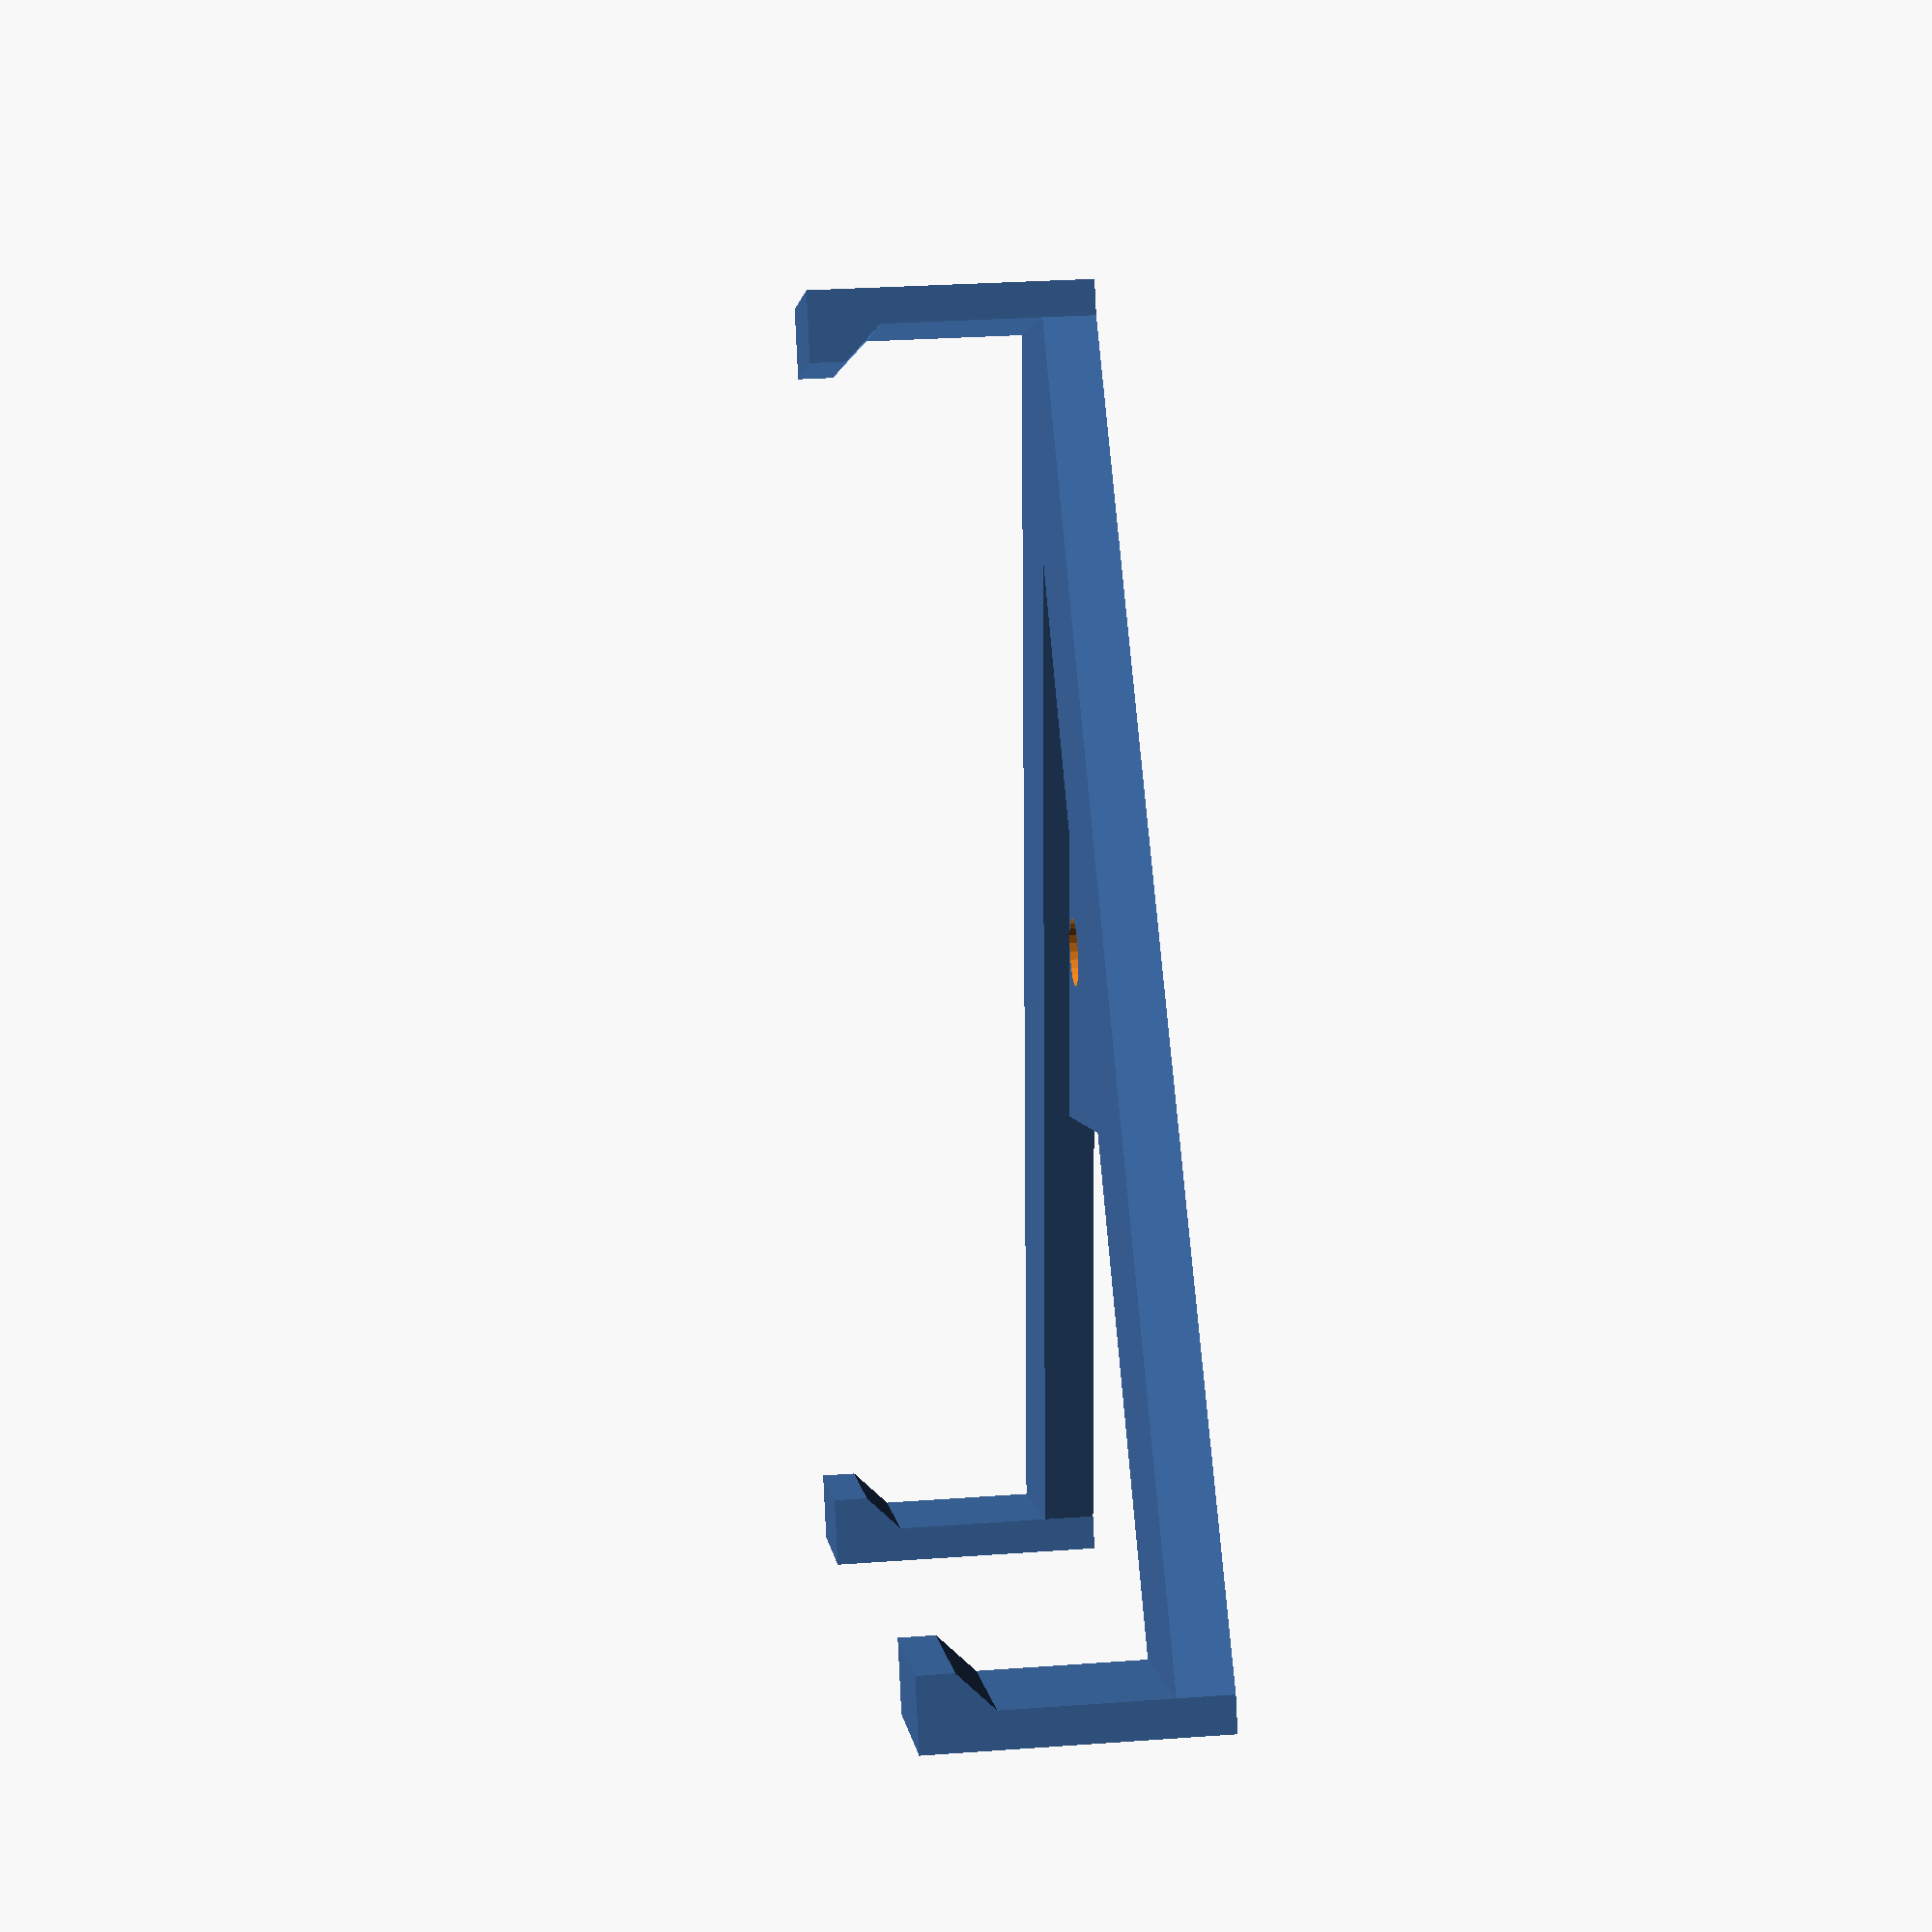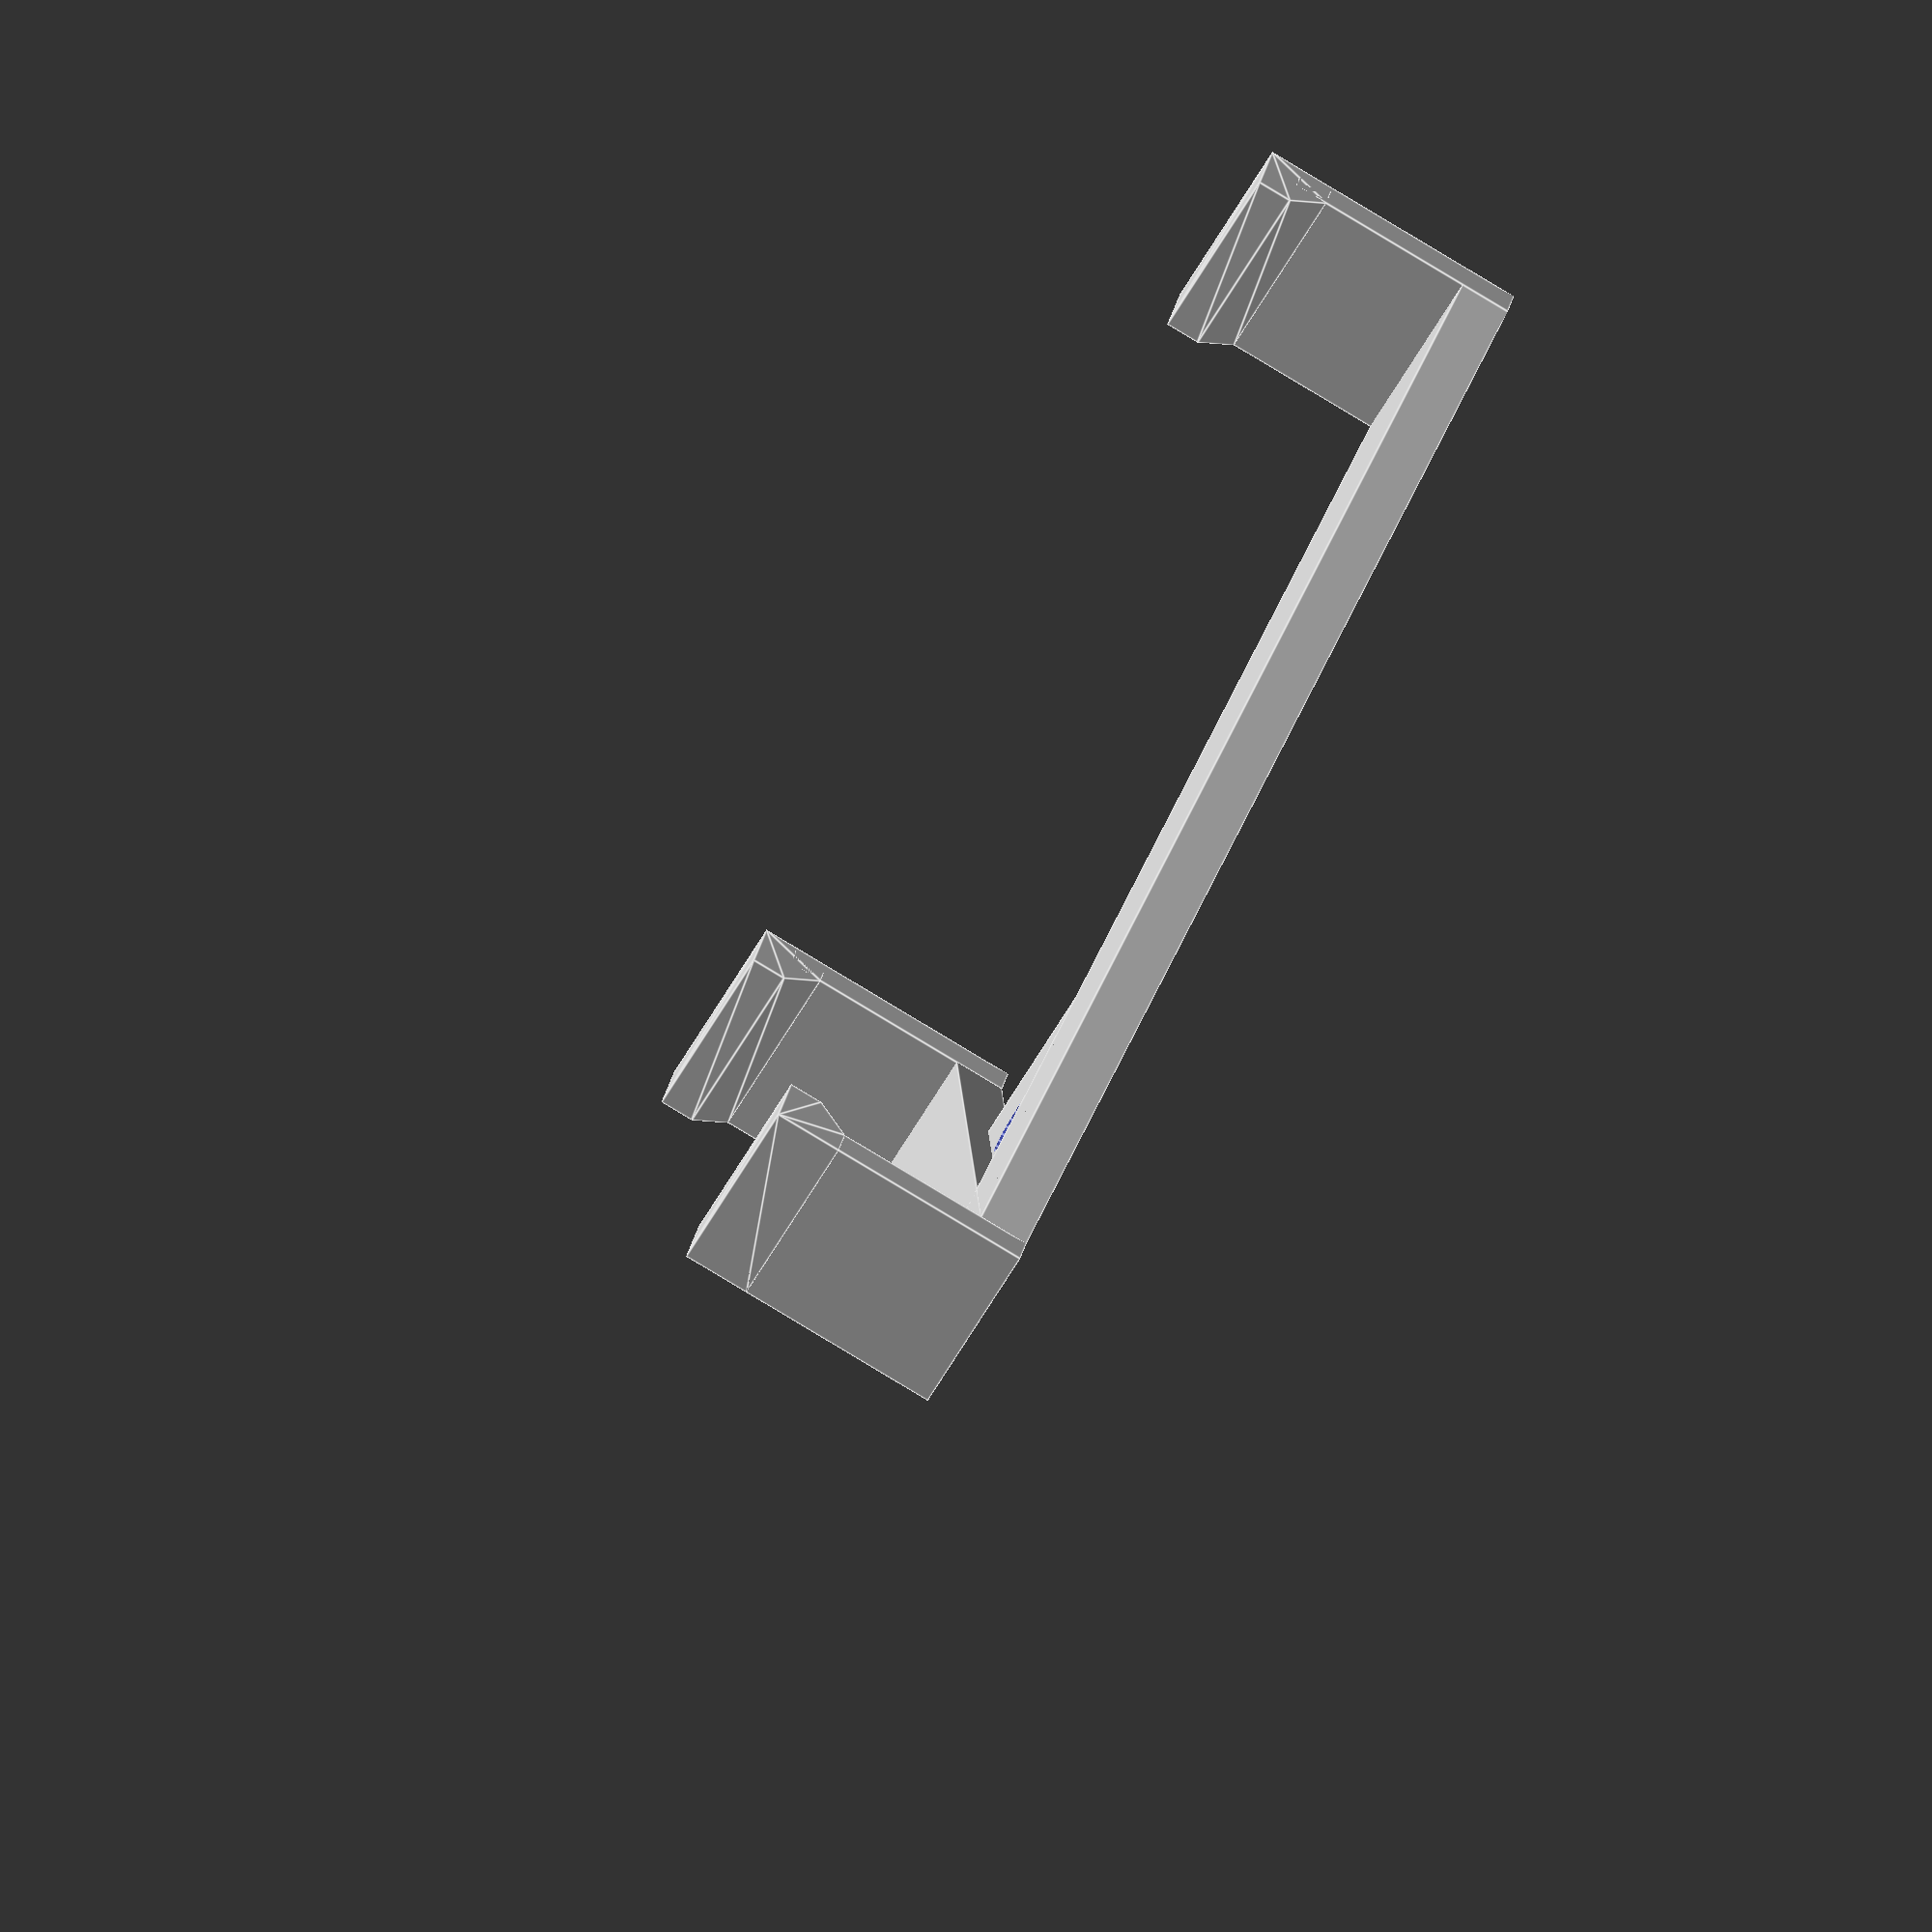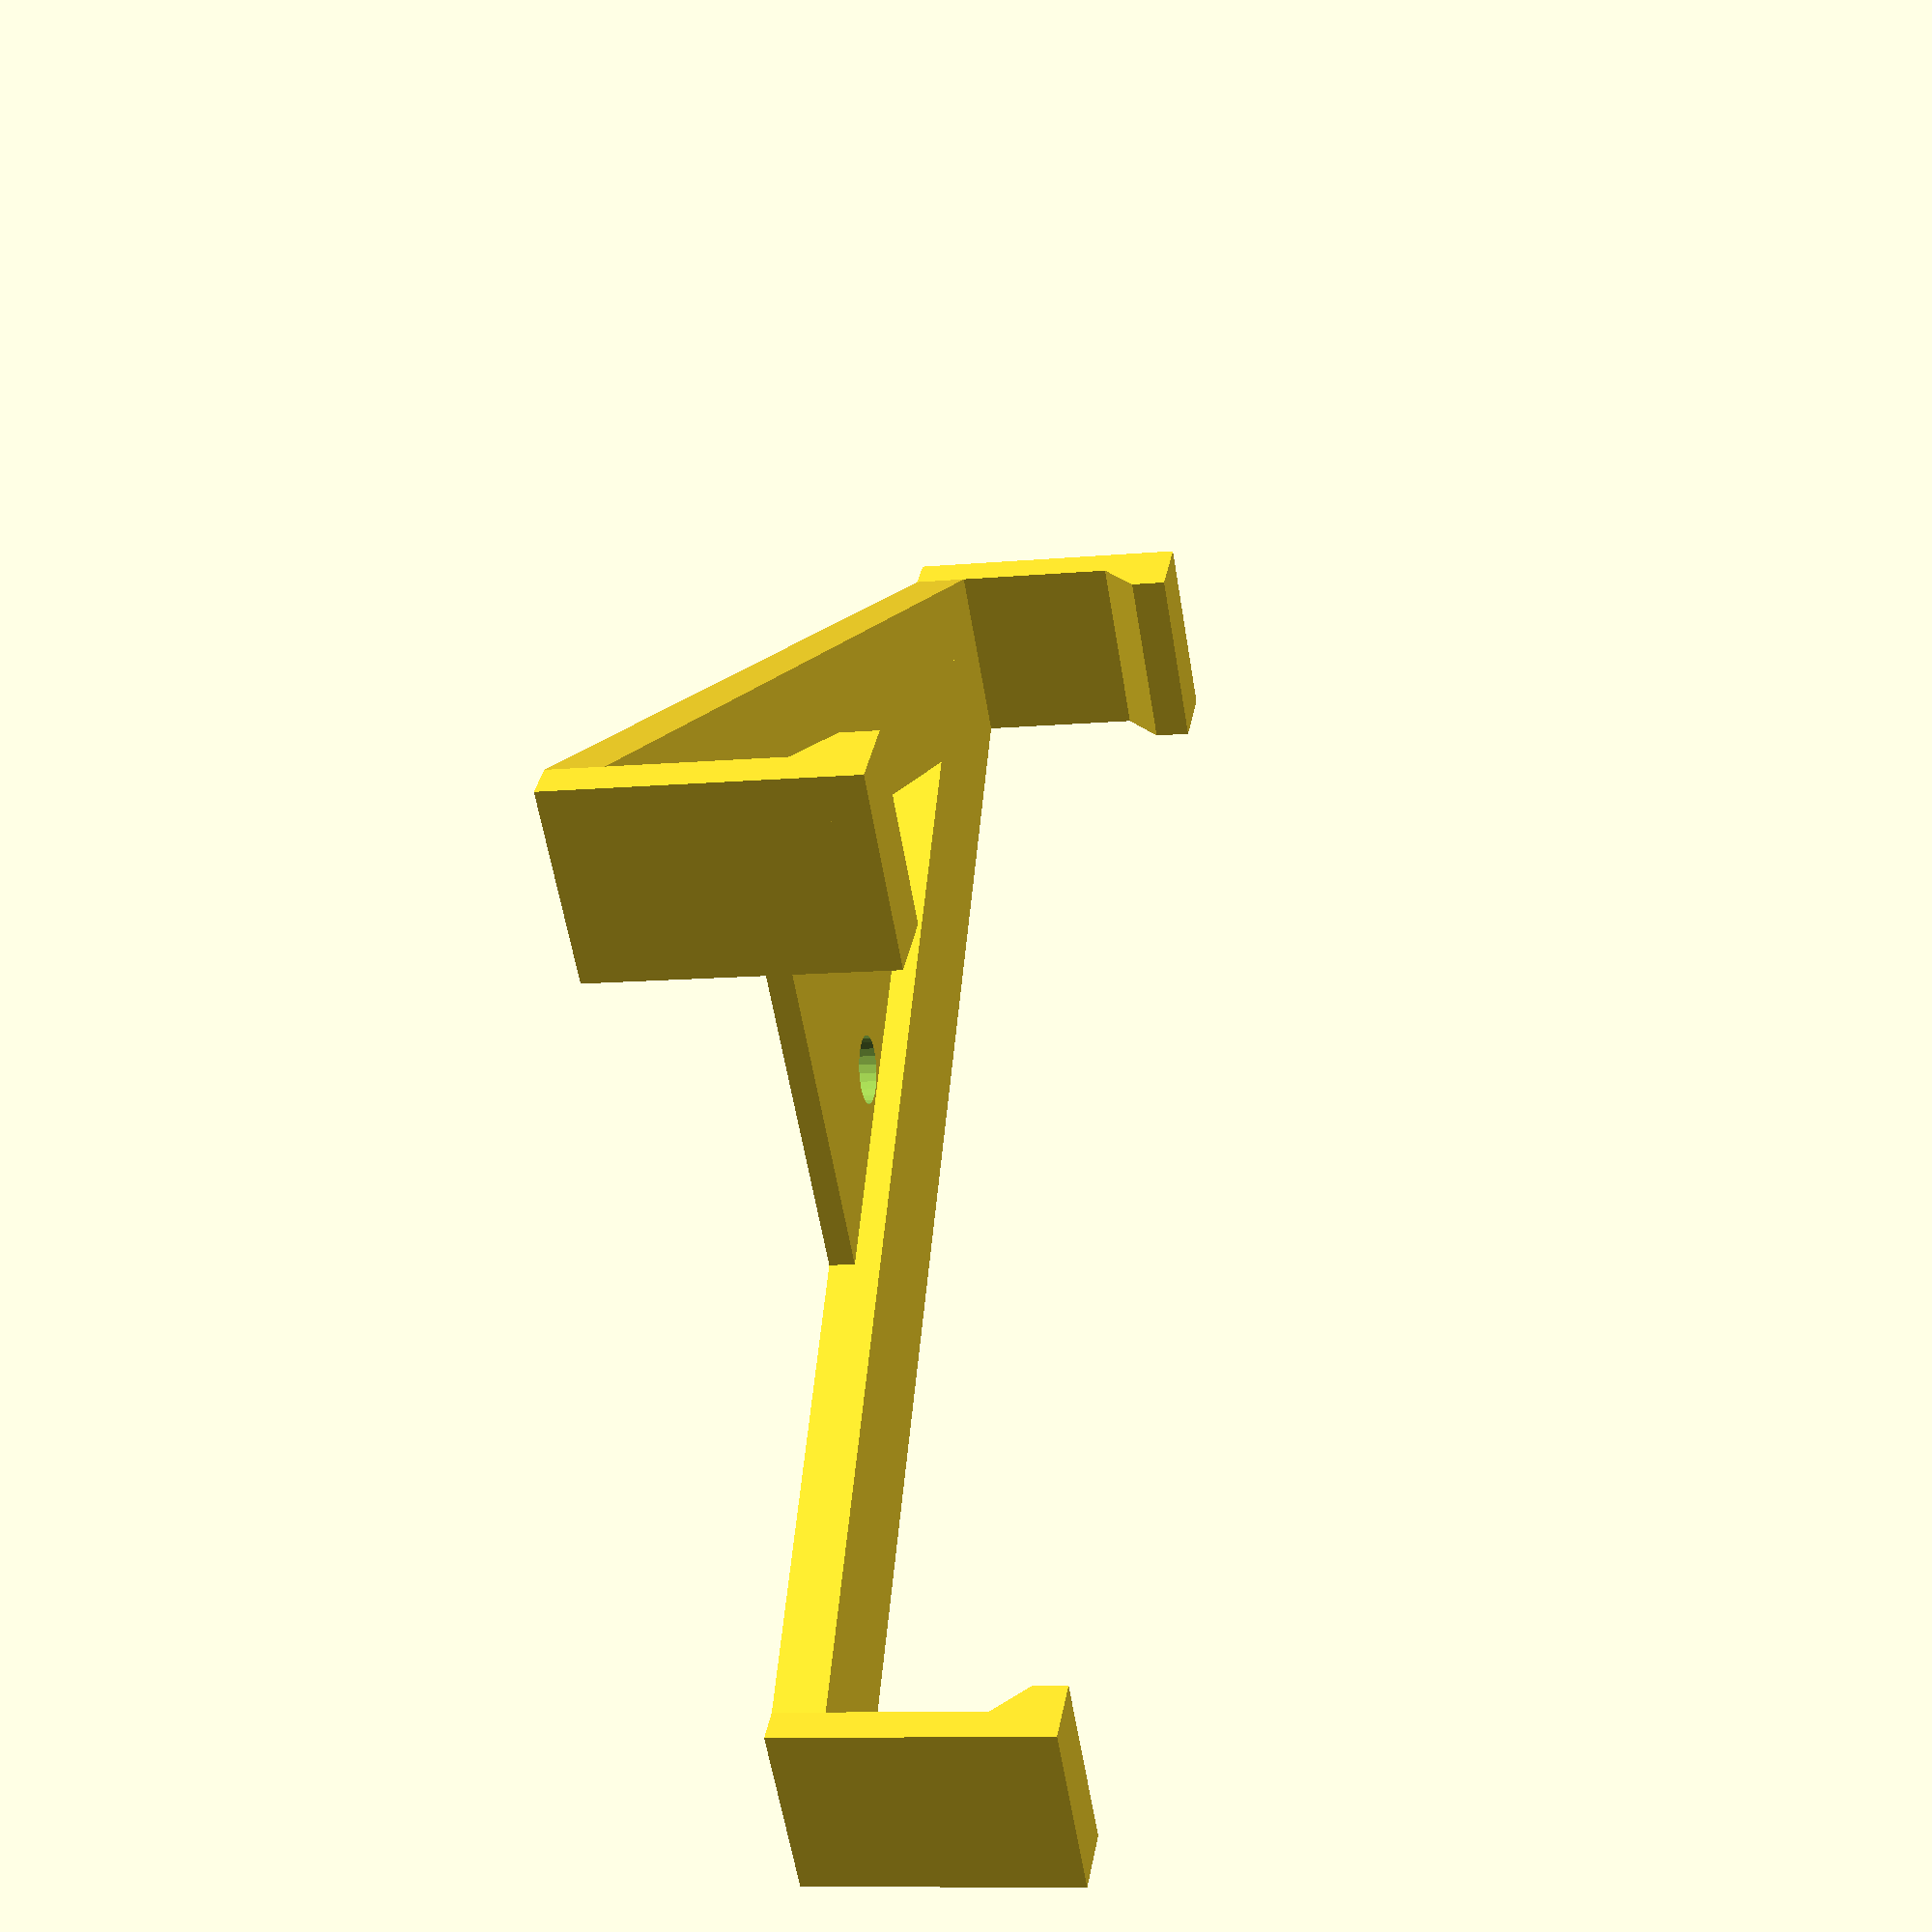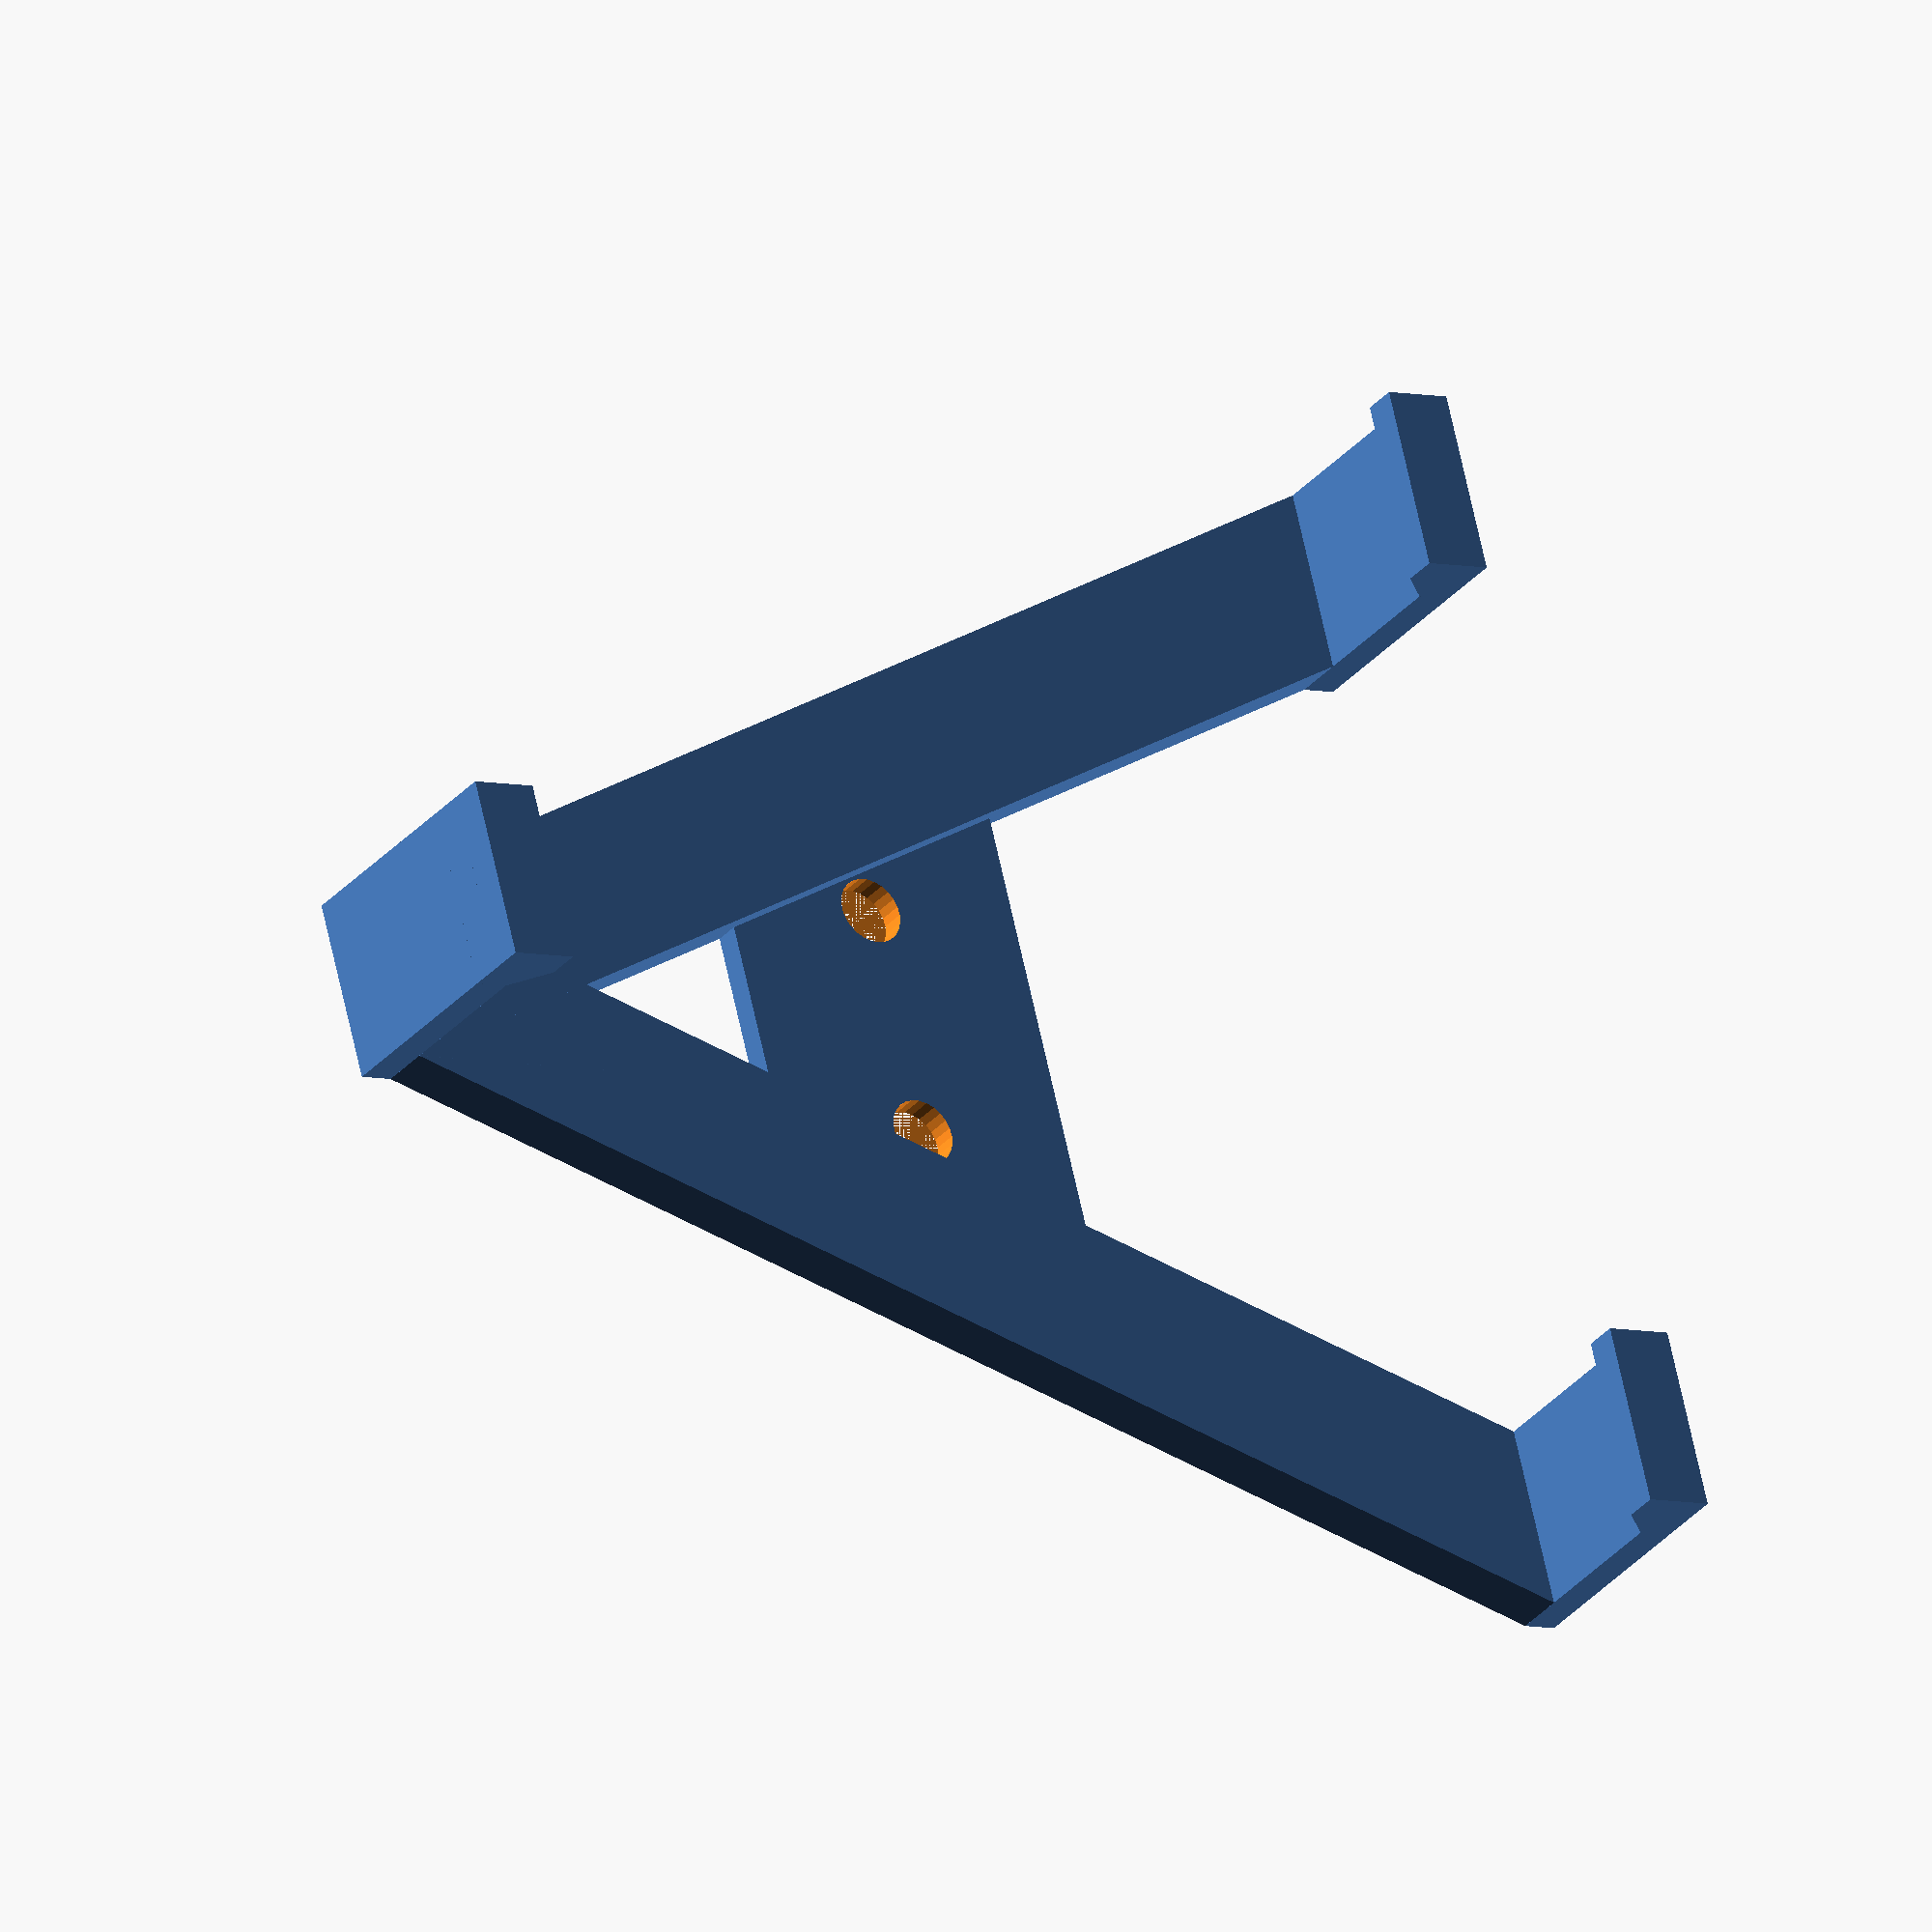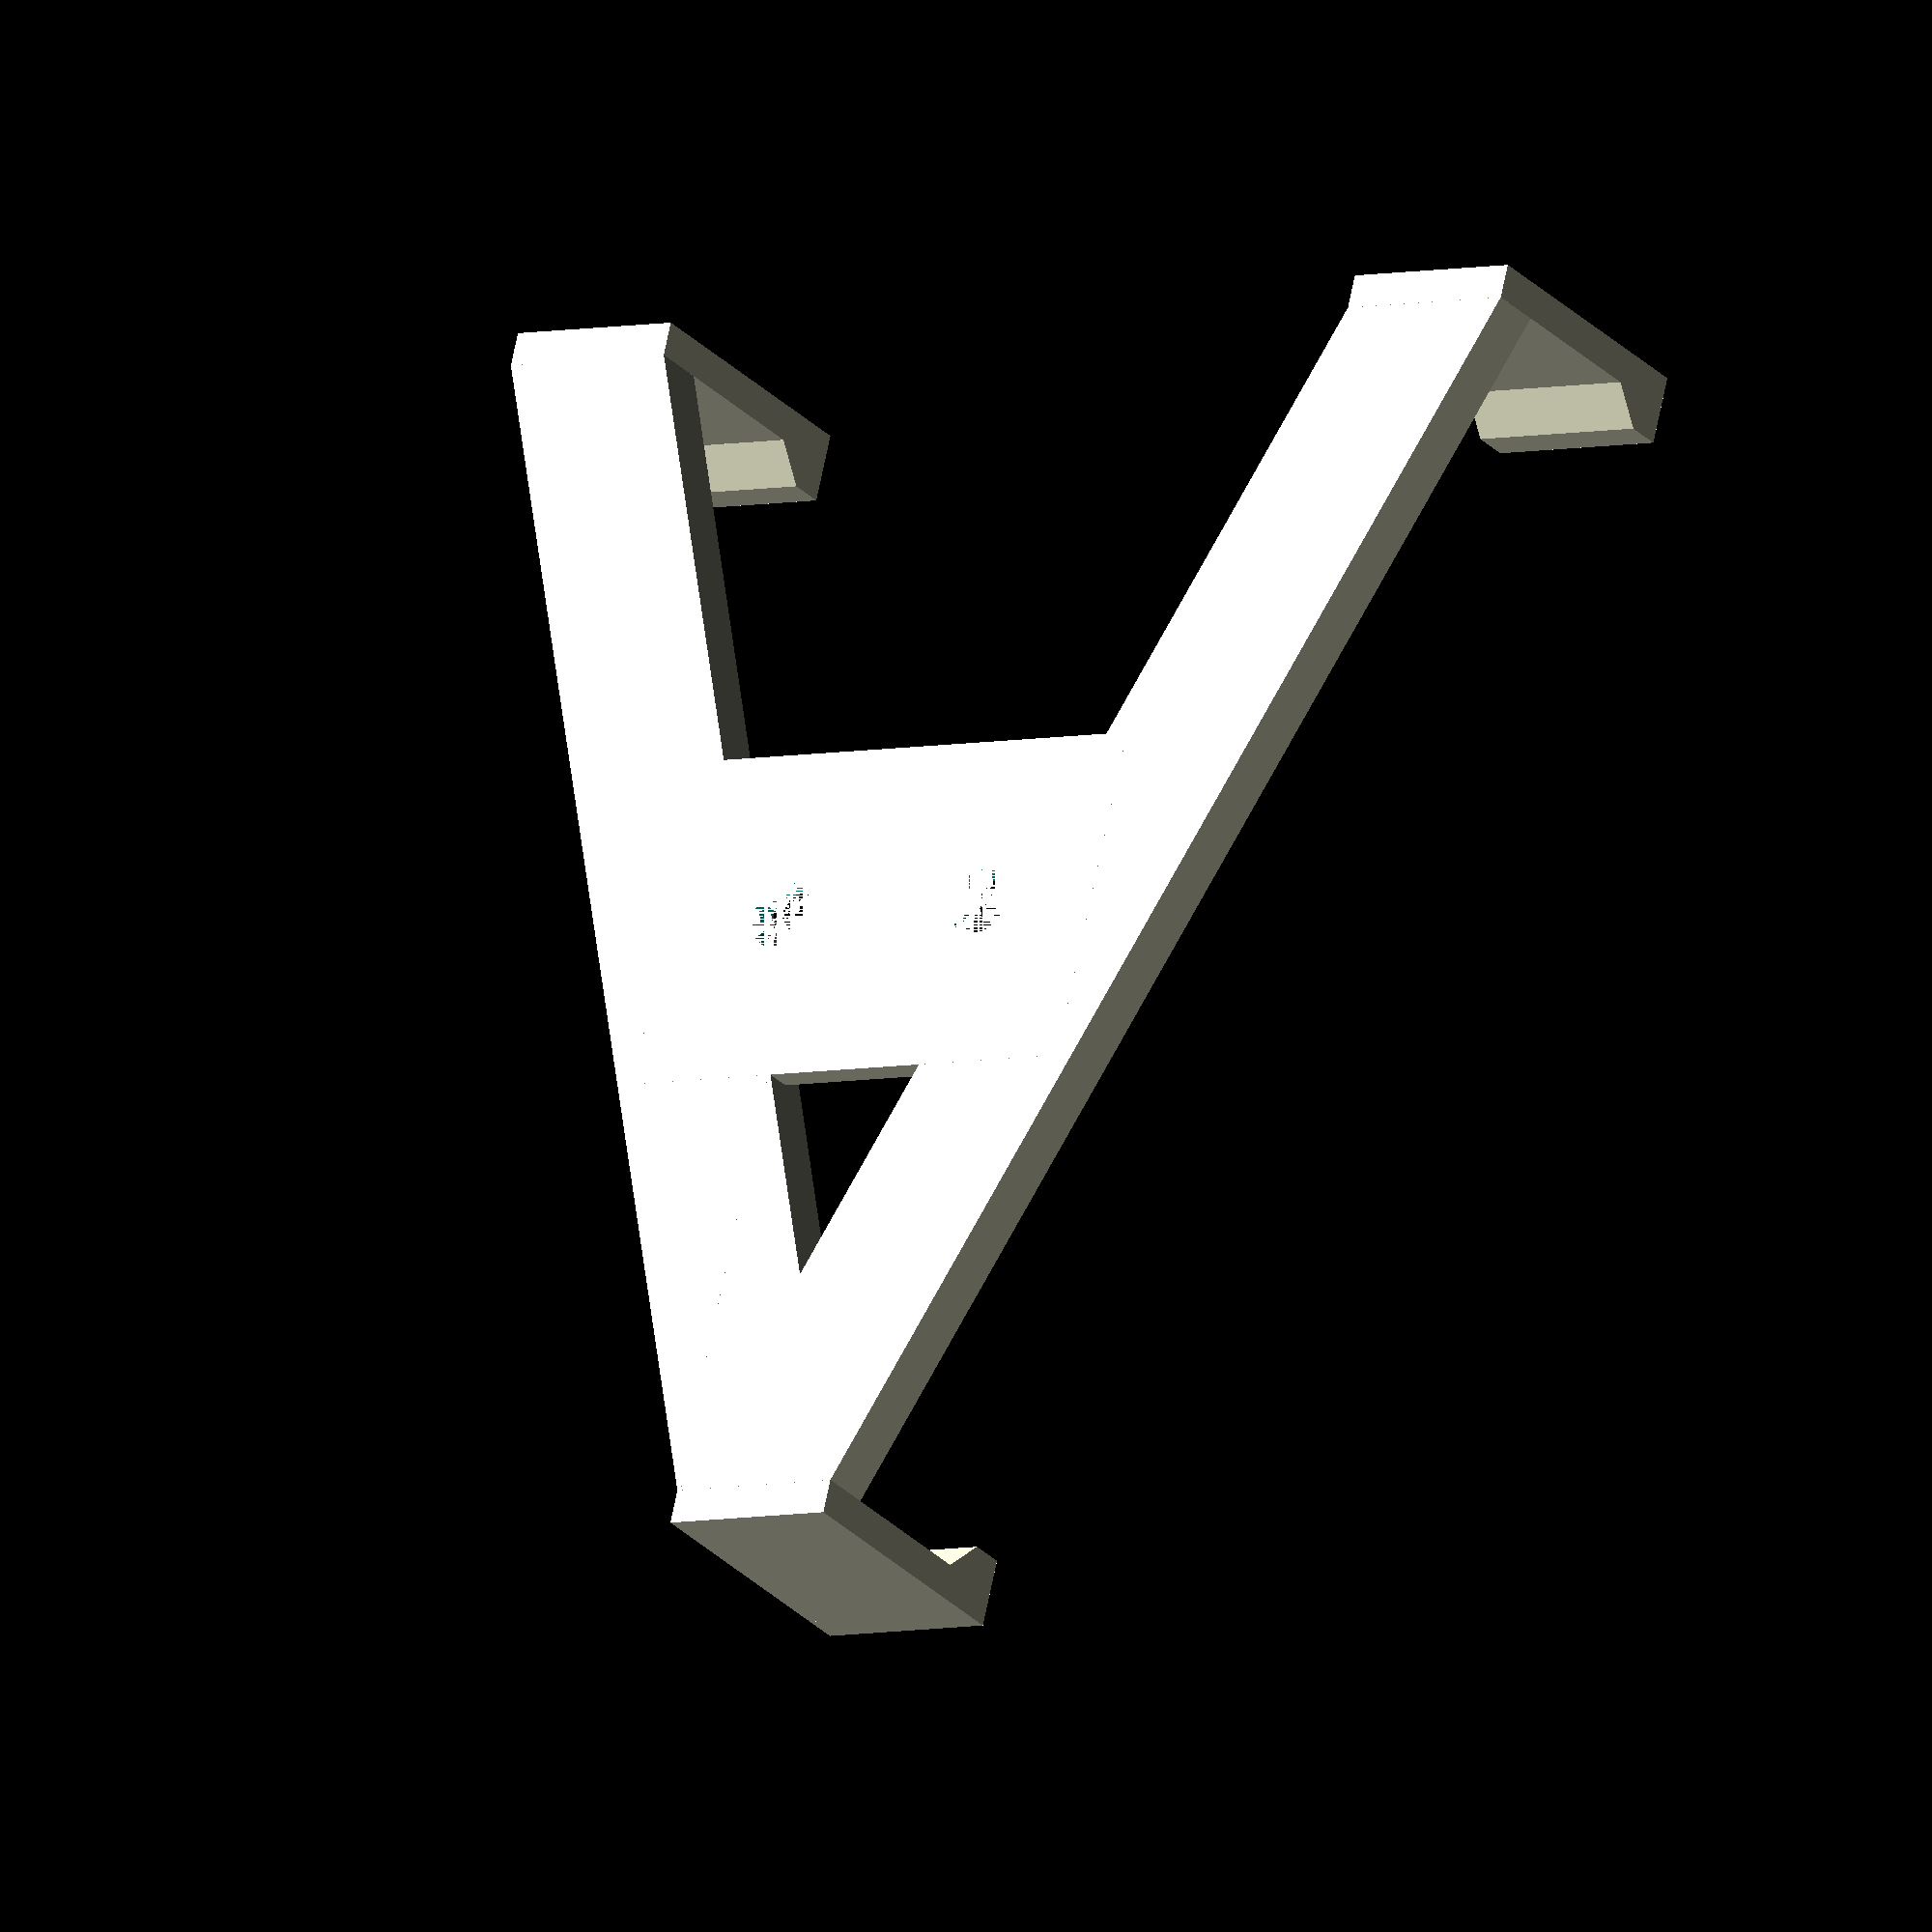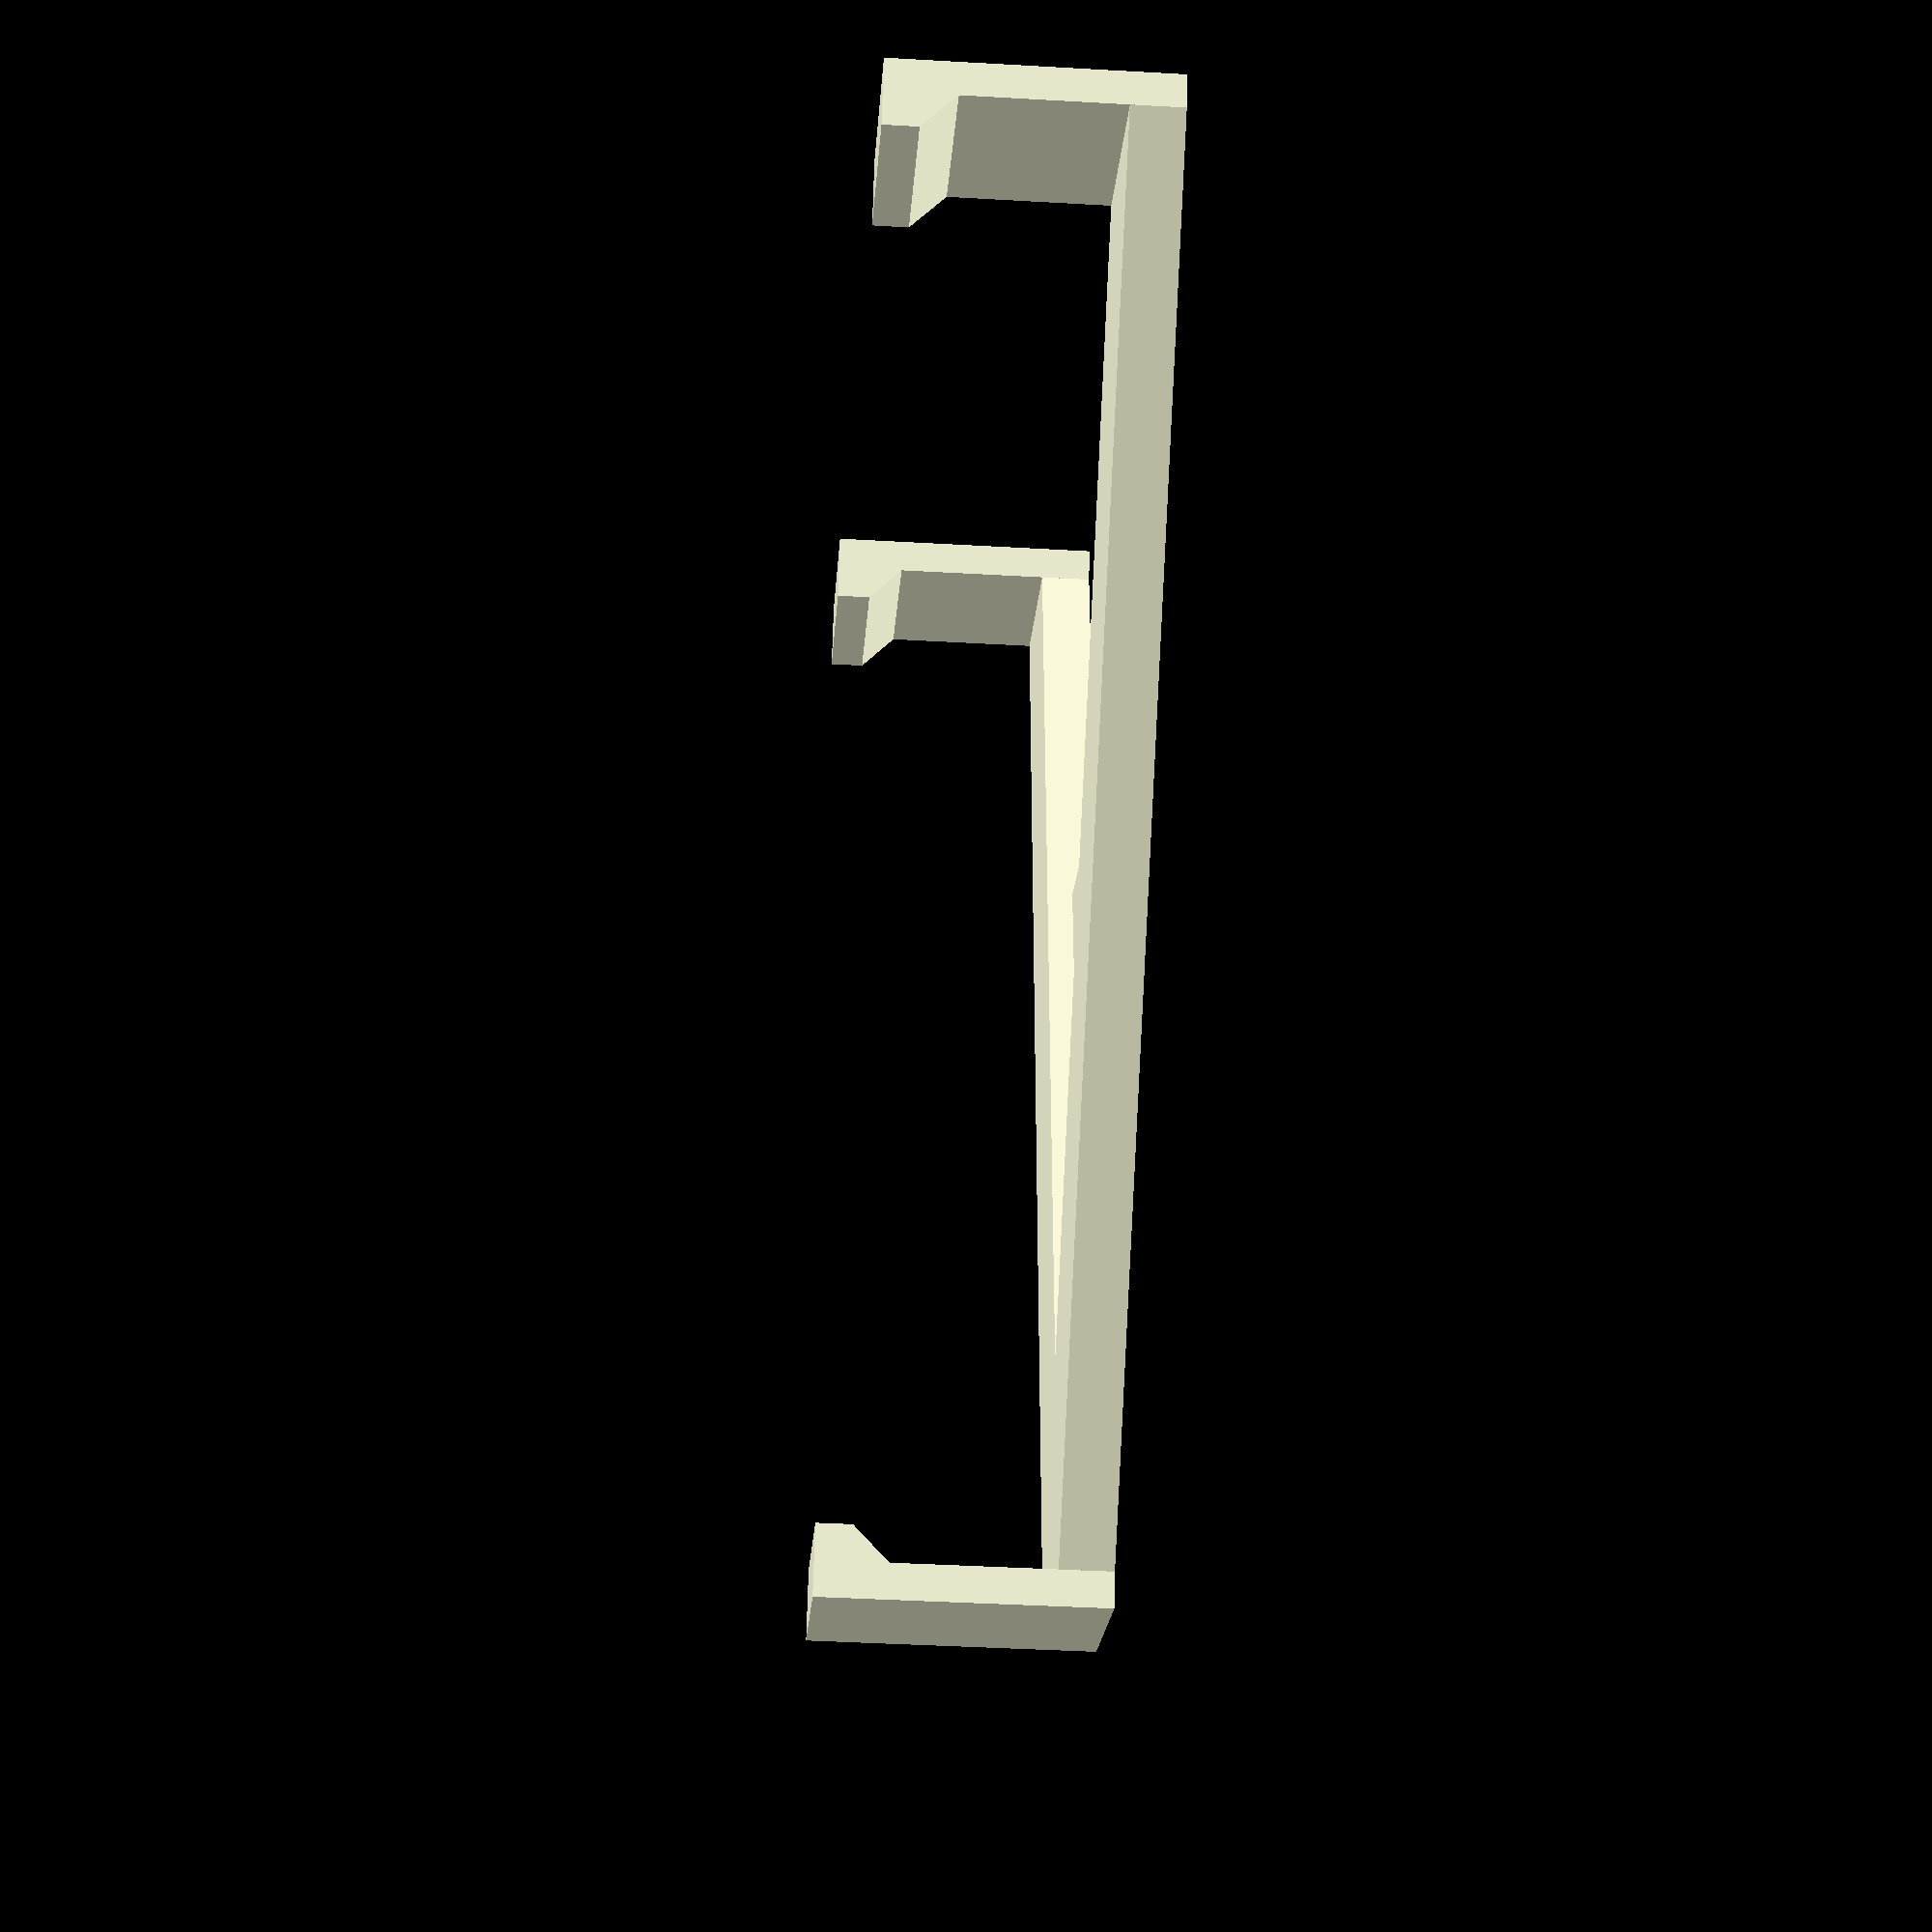
<openscad>
$fn = 25;
epsilon = 0.001; // Used to resolve manifold issues
phone_width = 71.5;
phone_thickness = 11;

clip_thickness = 2;
clip_branch_thickness = 3;
clip_branch_width = 10;
clip_branch_angle = 45;
clip_grip_length = 2;

plate_width = 30;
plate_height = 20;
plate_thickness = 1.5;
plate_holes_distance = 14;
plate_holes_radius = 2;

module drawClipBranch(angle) {
	branch_width = clip_branch_width;
	branch_cut_length = phone_width / cos(angle); // Length of the box once cut
	branch_length = branch_cut_length + abs(clip_branch_width * tan(angle)); // Length of the box prior angles cutting

	branch_x_delta = tan(-angle) * phone_width; // Delta x between top and bottom left-most point
	branch_y_delta = angle > 0 ? sin(-angle) * clip_branch_width : 0;
	branch_grip_width = clip_branch_width / cos(angle);

	bounding_box_width = abs(branch_x_delta) + branch_grip_width;
	bounding_box_height = phone_width;
	bounding_box_thickness = phone_thickness + clip_branch_thickness * 2;

	union() {
		// Skewed branch
		intersection() {
			// Uncut rotated branch
			rotate([0, 0, angle]) 
				translate([0, branch_y_delta, 0])
					cube([branch_width, branch_length, clip_branch_thickness]);
			// Bounding box
			translate([branch_x_delta > 0 ? 0 : branch_x_delta, 0, 0]) 
				cube([bounding_box_width, bounding_box_height, bounding_box_thickness]);
		}
	
		// Bottom grip
		translate([0 , - clip_thickness, 0]) 
			drawClipGrip(branch_grip_width);
	
		// Top grip
		translate([branch_x_delta + branch_grip_width, bounding_box_height + clip_thickness, 0])
			rotate([0, 0, 180])
				drawClipGrip(branch_grip_width);
	}
}

module drawClipGrip(clip_grip_width) {
	clip_grip_height = phone_thickness + clip_branch_thickness;
	clip_grip_thickened_length = clip_grip_length + clip_thickness;

	// Side box
	cube([clip_grip_width, clip_thickness - epsilon, clip_grip_height]);

	// Top box
	translate([0, 0, clip_grip_height - clip_thickness])
	rotate([-90, -180, -90])
	linear_extrude(clip_grip_width) {
		polygon([
			[0, 0],
			[clip_thickness, 0],
			[clip_thickness * 2, clip_thickness],
			[clip_thickness * 2, clip_thickness * 2],
			[0, clip_thickness * 2]
		]);
	}
}

module drawPlate() {
	difference() {
		translate([0, 0, plate_thickness / 2])
			cube([plate_width, plate_height, plate_thickness], true);
		translate([plate_holes_distance / 2, 0, 0])
			cylinder(plate_thickness * 2, plate_holes_radius, plate_holes_radius);
		translate([-plate_holes_distance / 2, 0, 0])
			cylinder(plate_thickness * 2, plate_holes_radius, plate_holes_radius);
	}
}

union() {
	translate([-clip_branch_width / cos(clip_branch_angle / 2) / 2, -phone_width / 2, 0]) {
		drawClipBranch(- clip_branch_angle / 2);
		drawClipBranch(+ clip_branch_angle / 2);
	}
	drawPlate();
}
</openscad>
<views>
elev=330.5 azim=152.8 roll=83.9 proj=p view=wireframe
elev=81.8 azim=20.5 roll=58.9 proj=o view=edges
elev=10.2 azim=226.6 roll=283.5 proj=p view=wireframe
elev=211.7 azim=255.4 roll=213.0 proj=o view=wireframe
elev=209.1 azim=166.0 roll=325.6 proj=o view=solid
elev=222.2 azim=202.0 roll=93.9 proj=p view=wireframe
</views>
